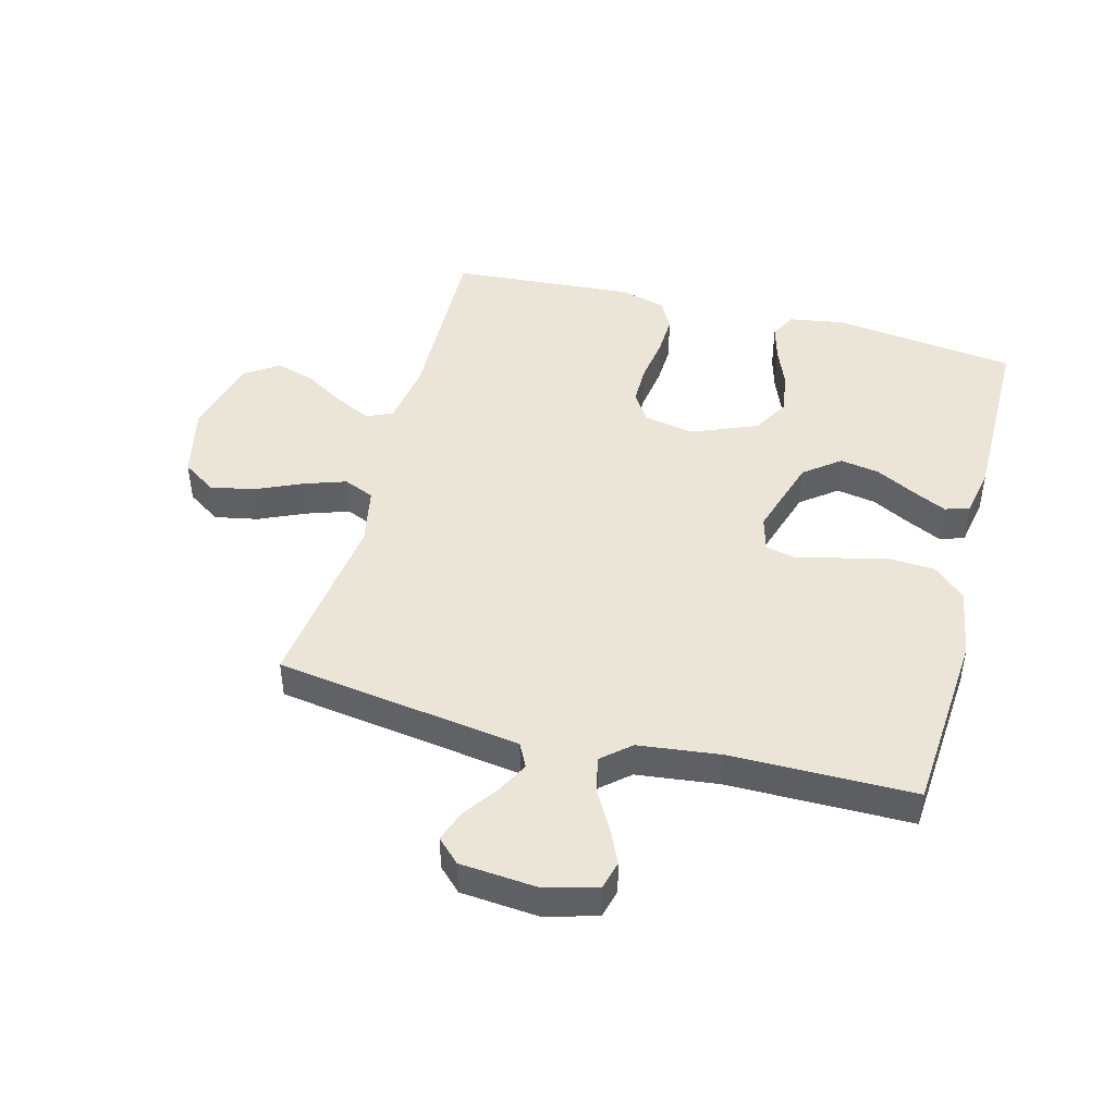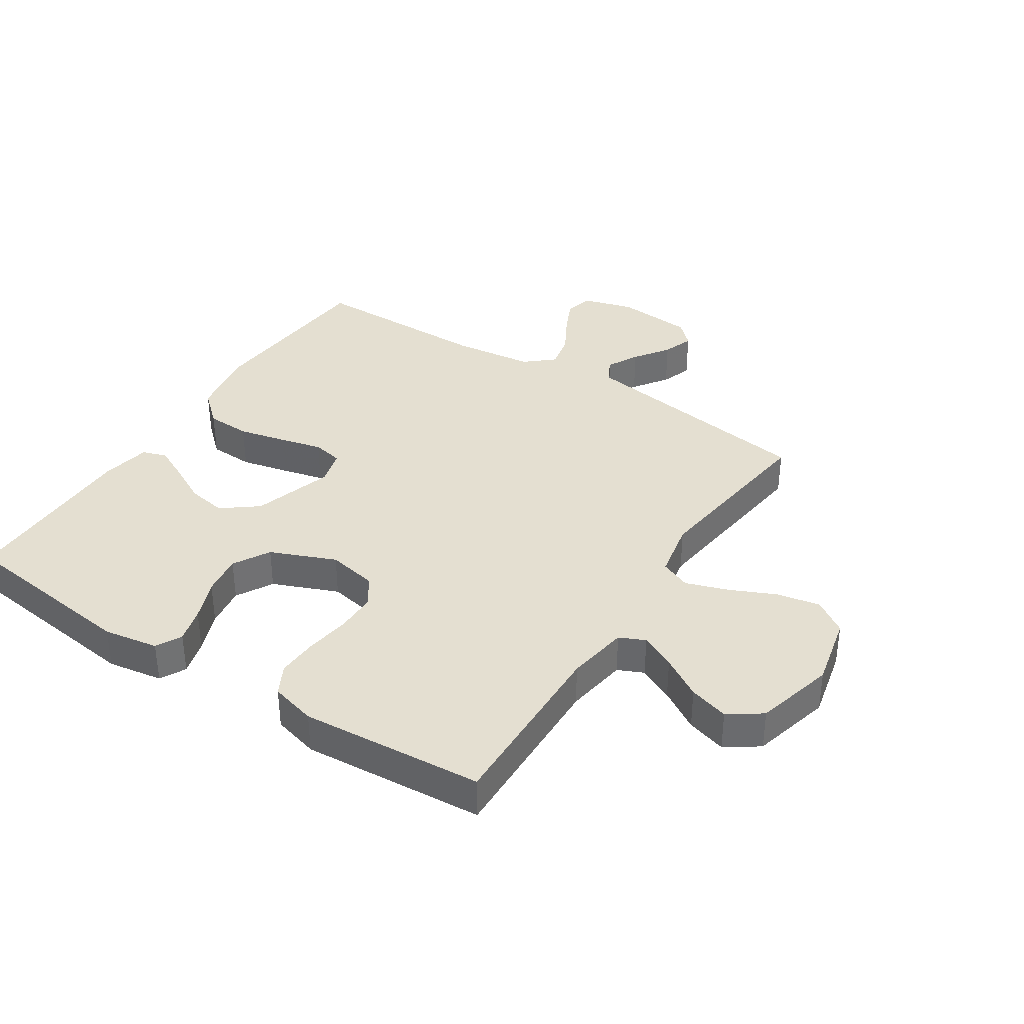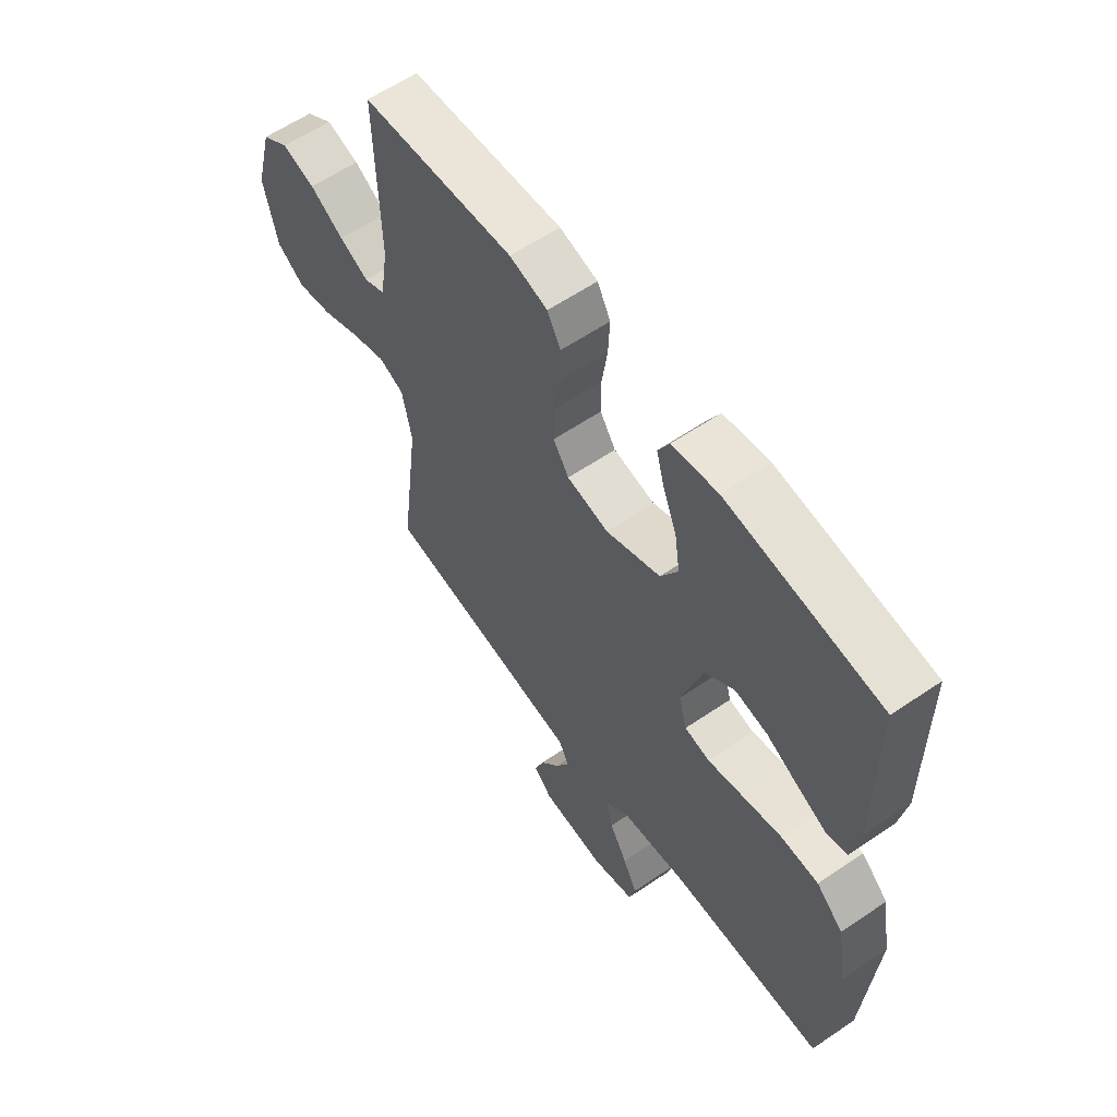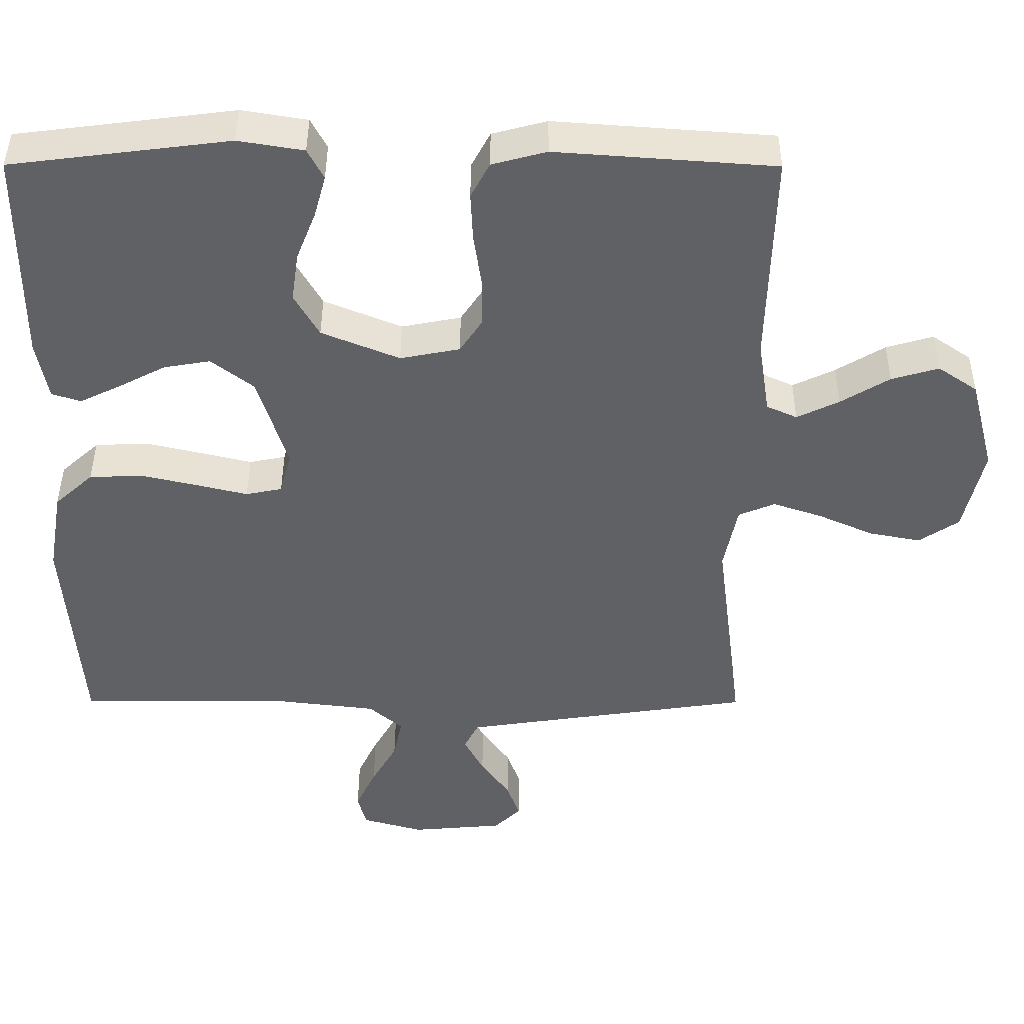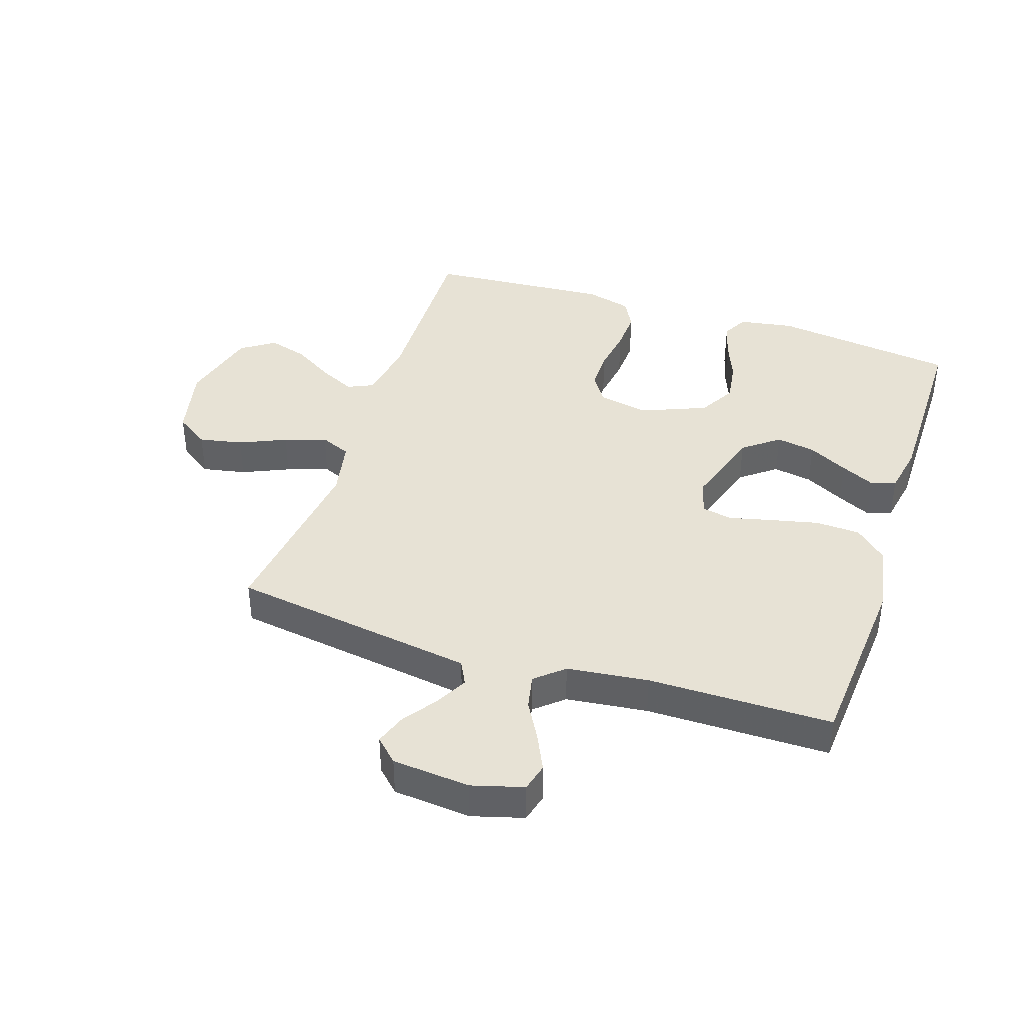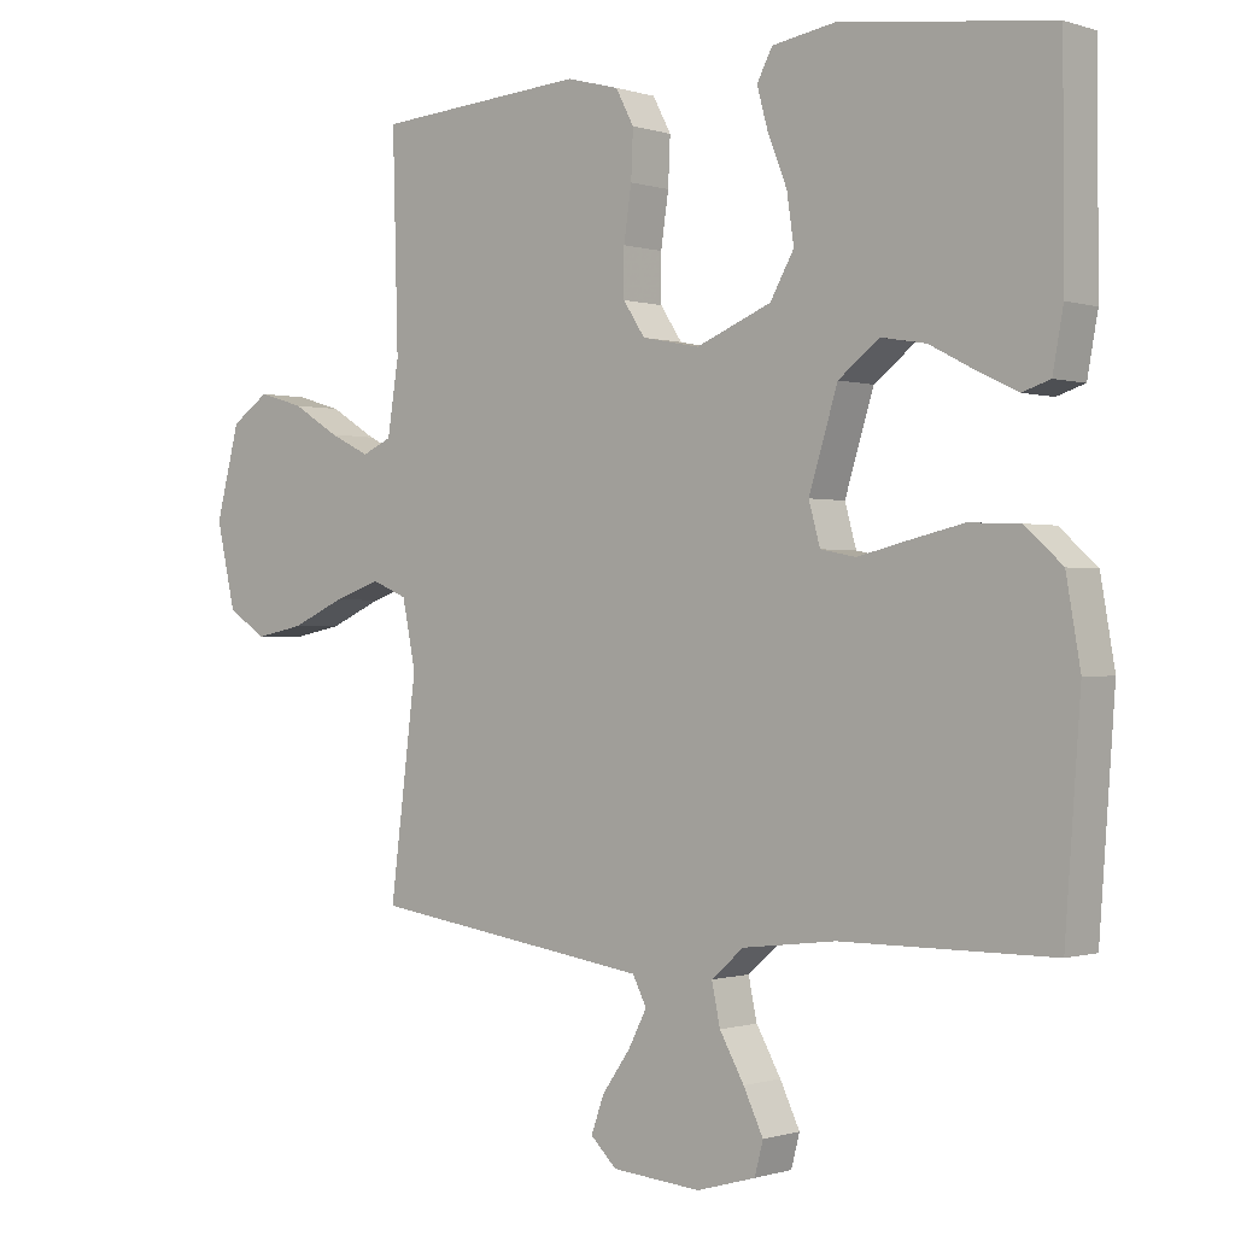
<metadata>
{"format":"obj","ext":"obj","renderer":"f3d","projection":"perspective","resolution":1024,"background":"white","views":[{"elev":45.6,"azim":-165.2,"up":"+Y"},{"elev":36.8,"azim":32.9,"up":"+Y"},{"elev":59.9,"azim":-124.9,"up":"+Z"},{"elev":42.4,"azim":0.2,"up":"+Z"},{"elev":40.2,"azim":-161.7,"up":"+Y"},{"elev":-0.5,"azim":-139.7,"up":"+Z"}]}
</metadata>
<code>
v 0.5 0.07 0.5
v 0.492 0.07 0.2
v 0.508 0.07 0.098
v 0.55 0.07 0.079
v 0.608 0.07 0.107
v 0.675 0.07 0.148
v 0.74 0.07 0.167
v 0.794 0.07 0.13
v 0.828 0.07 0
v 0.801 0.07 -0.119
v 0.746 0.07 -0.156
v 0.675 0.07 -0.142
v 0.599 0.07 -0.108
v 0.531 0.07 -0.085
v 0.481 0.07 -0.106
v 0.462 0.07 -0.2
v 0.5 0.07 -0.5
v 0.2 0.07 -0.544
v 0.099 0.07 -0.559
v 0.079 0.07 -0.598
v 0.106 0.07 -0.65
v 0.146 0.07 -0.707
v 0.164 0.07 -0.758
v 0.127 0.07 -0.794
v 0 0.07 -0.805
v -0.084 0.07 -0.781
v -0.096 0.07 -0.735
v -0.068 0.07 -0.676
v -0.033 0.07 -0.614
v -0.021 0.07 -0.557
v -0.067 0.07 -0.517
v -0.2 0.07 -0.501
v -0.5 0.07 -0.5
v -0.522 0.07 -0.2
v -0.502 0.07 -0.084
v -0.449 0.07 -0.036
v -0.376 0.07 -0.033
v -0.298 0.07 -0.051
v -0.228 0.07 -0.068
v -0.178 0.07 -0.058
v -0.162 0.07 0
v -0.203 0.07 0.132
v -0.261 0.07 0.177
v -0.325 0.07 0.166
v -0.39 0.07 0.132
v -0.446 0.07 0.105
v -0.486 0.07 0.118
v -0.501 0.07 0.2
v -0.5 0.07 0.5
v -0.2 0.07 0.538
v -0.11 0.07 0.523
v -0.088 0.07 0.481
v -0.104 0.07 0.423
v -0.131 0.07 0.355
v -0.141 0.07 0.287
v -0.107 0.07 0.227
v 0 0.07 0.183
v 0.082 0.07 0.199
v 0.113 0.07 0.246
v 0.113 0.07 0.312
v 0.102 0.07 0.386
v 0.099 0.07 0.453
v 0.125 0.07 0.502
v 0.2 0.07 0.522
v 0.5 0 0.5
v 0.492 0 0.2
v 0.508 0 0.098
v 0.55 0 0.079
v 0.608 0 0.107
v 0.675 0 0.148
v 0.74 0 0.167
v 0.794 0 0.13
v 0.828 0 0
v 0.801 0 -0.119
v 0.746 0 -0.156
v 0.675 0 -0.142
v 0.599 0 -0.108
v 0.531 0 -0.085
v 0.481 0 -0.106
v 0.462 0 -0.2
v 0.5 0 -0.5
v 0.2 0 -0.544
v 0.099 0 -0.559
v 0.079 0 -0.598
v 0.106 0 -0.65
v 0.146 0 -0.707
v 0.164 0 -0.758
v 0.127 0 -0.794
v 0 0 -0.805
v -0.084 0 -0.781
v -0.096 0 -0.735
v -0.068 0 -0.676
v -0.033 0 -0.614
v -0.021 0 -0.557
v -0.067 0 -0.517
v -0.2 0 -0.501
v -0.5 0 -0.5
v -0.522 0 -0.2
v -0.502 0 -0.084
v -0.449 0 -0.036
v -0.376 0 -0.033
v -0.298 0 -0.051
v -0.228 0 -0.068
v -0.178 0 -0.058
v -0.162 0 0
v -0.203 0 0.132
v -0.261 0 0.177
v -0.325 0 0.166
v -0.39 0 0.132
v -0.446 0 0.105
v -0.486 0 0.118
v -0.501 0 0.2
v -0.5 0 0.5
v -0.2 0 0.538
v -0.11 0 0.523
v -0.088 0 0.481
v -0.104 0 0.423
v -0.131 0 0.355
v -0.141 0 0.287
v -0.107 0 0.227
v 0 0 0.183
v 0.082 0 0.199
v 0.113 0 0.246
v 0.113 0 0.312
v 0.102 0 0.386
v 0.099 0 0.453
v 0.125 0 0.502
v 0.2 0 0.522
f 64 1 2
f 63 64 2
f 62 63 2
f 61 62 2
f 60 61 2
f 59 60 2 3
f 58 59 3 4
f 57 58 4
f 52 53 54
f 51 52 54
f 50 51 54
f 49 50 54
f 48 49 54
f 47 48 54
f 46 47 54
f 45 46 54
f 44 45 54
f 43 44 54 55
f 42 43 55 56
f 37 38 39
f 36 37 39
f 35 36 39
f 34 35 39
f 33 34 39
f 32 33 39
f 31 32 39 40
f 30 31 40 41
f 27 28 29
f 26 27 29
f 25 26 29
f 24 25 29
f 23 24 29
f 22 23 29
f 21 22 29
f 20 21 29 30
f 19 20 30 41
f 16 17 18
f 42 56 57
f 41 42 57
f 19 41 57
f 18 19 57
f 16 18 57
f 15 16 57
f 11 12 13
f 10 11 13
f 9 10 13
f 8 9 13
f 7 8 13
f 6 7 13
f 5 6 13
f 14 15 57 4
f 4 5 13 14
f 66 65 128
f 66 128 127
f 66 127 126
f 66 126 125
f 66 125 124
f 67 66 124 123
f 68 67 123 122
f 68 122 121
f 118 117 116
f 118 116 115
f 118 115 114
f 118 114 113
f 118 113 112
f 118 112 111
f 118 111 110
f 118 110 109
f 118 109 108
f 119 118 108 107
f 120 119 107 106
f 103 102 101
f 103 101 100
f 103 100 99
f 103 99 98
f 103 98 97
f 103 97 96
f 104 103 96 95
f 105 104 95 94
f 93 92 91
f 93 91 90
f 93 90 89
f 93 89 88
f 93 88 87
f 93 87 86
f 93 86 85
f 94 93 85 84
f 105 94 84 83
f 82 81 80
f 121 120 106
f 121 106 105
f 121 105 83
f 121 83 82
f 121 82 80
f 121 80 79
f 77 76 75
f 77 75 74
f 77 74 73
f 77 73 72
f 77 72 71
f 77 71 70
f 77 70 69
f 68 121 79 78
f 78 77 69 68
f 1 65 66 2
f 2 66 67 3
f 3 67 68 4
f 4 68 69 5
f 5 69 70 6
f 6 70 71 7
f 7 71 72 8
f 8 72 73 9
f 9 73 74 10
f 10 74 75 11
f 11 75 76 12
f 12 76 77 13
f 13 77 78 14
f 14 78 79 15
f 15 79 80 16
f 16 80 81 17
f 17 81 82 18
f 18 82 83 19
f 19 83 84 20
f 20 84 85 21
f 21 85 86 22
f 22 86 87 23
f 23 87 88 24
f 24 88 89 25
f 25 89 90 26
f 26 90 91 27
f 27 91 92 28
f 28 92 93 29
f 29 93 94 30
f 30 94 95 31
f 31 95 96 32
f 32 96 97 33
f 33 97 98 34
f 34 98 99 35
f 35 99 100 36
f 36 100 101 37
f 37 101 102 38
f 38 102 103 39
f 39 103 104 40
f 40 104 105 41
f 41 105 106 42
f 42 106 107 43
f 43 107 108 44
f 44 108 109 45
f 45 109 110 46
f 46 110 111 47
f 47 111 112 48
f 48 112 113 49
f 49 113 114 50
f 50 114 115 51
f 51 115 116 52
f 52 116 117 53
f 53 117 118 54
f 54 118 119 55
f 55 119 120 56
f 56 120 121 57
f 57 121 122 58
f 58 122 123 59
f 59 123 124 60
f 60 124 125 61
f 61 125 126 62
f 62 126 127 63
f 63 127 128 64
f 64 128 65 1

</code>
